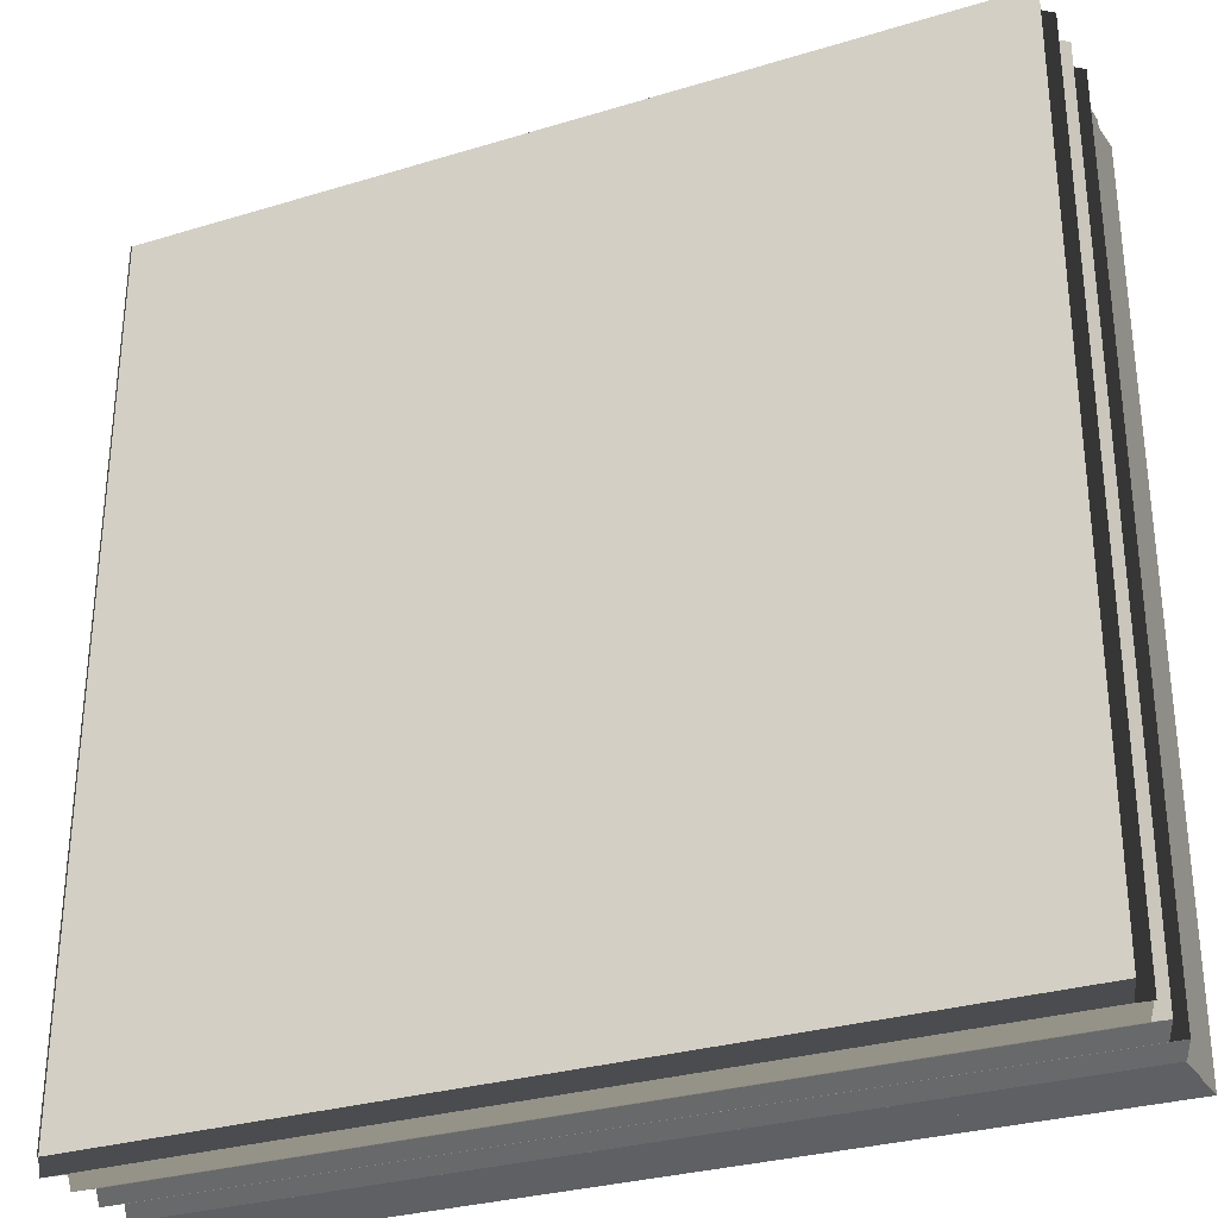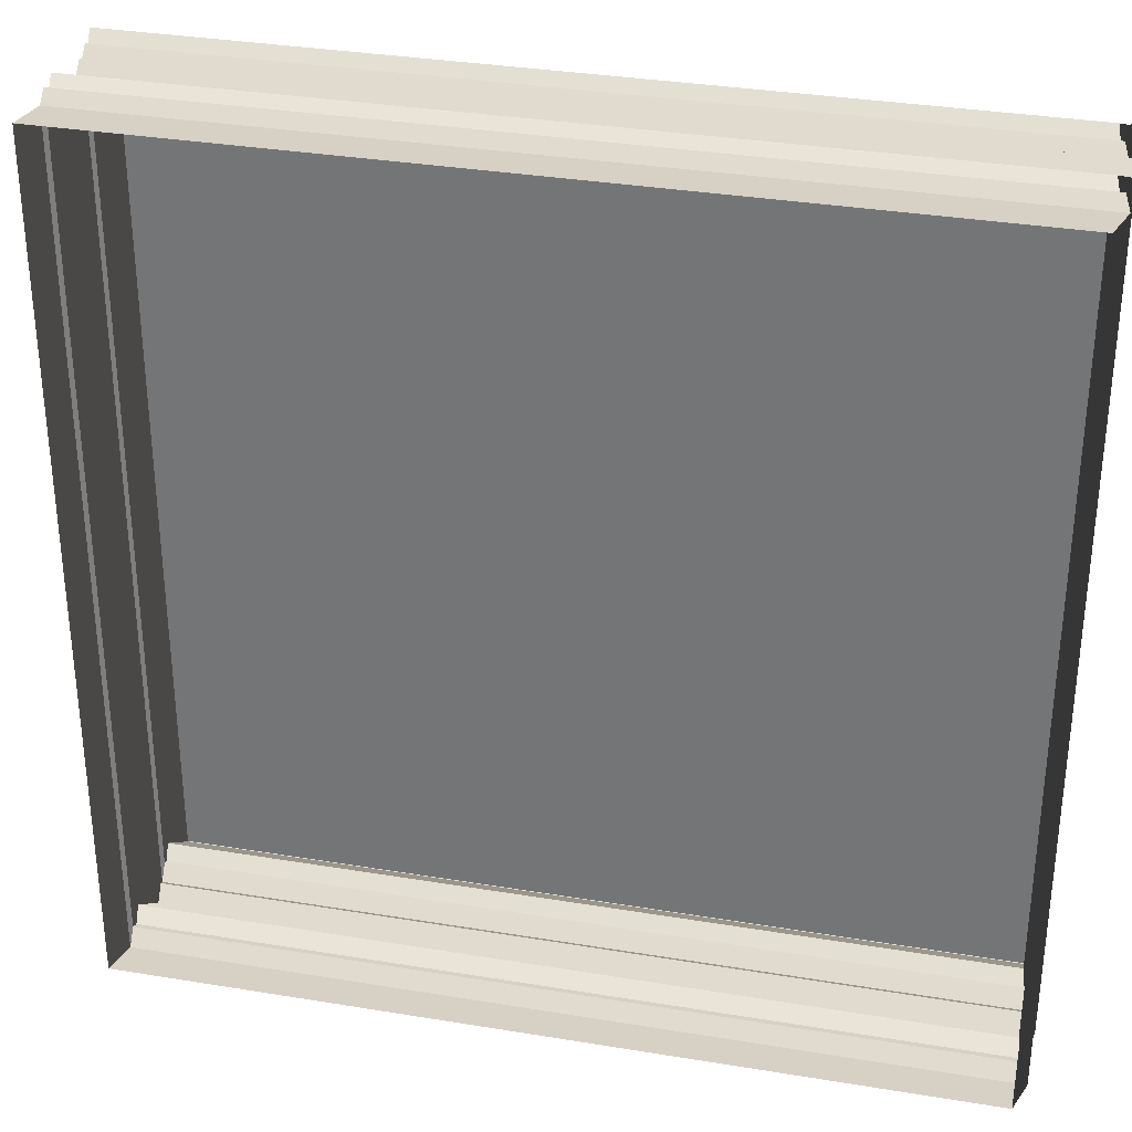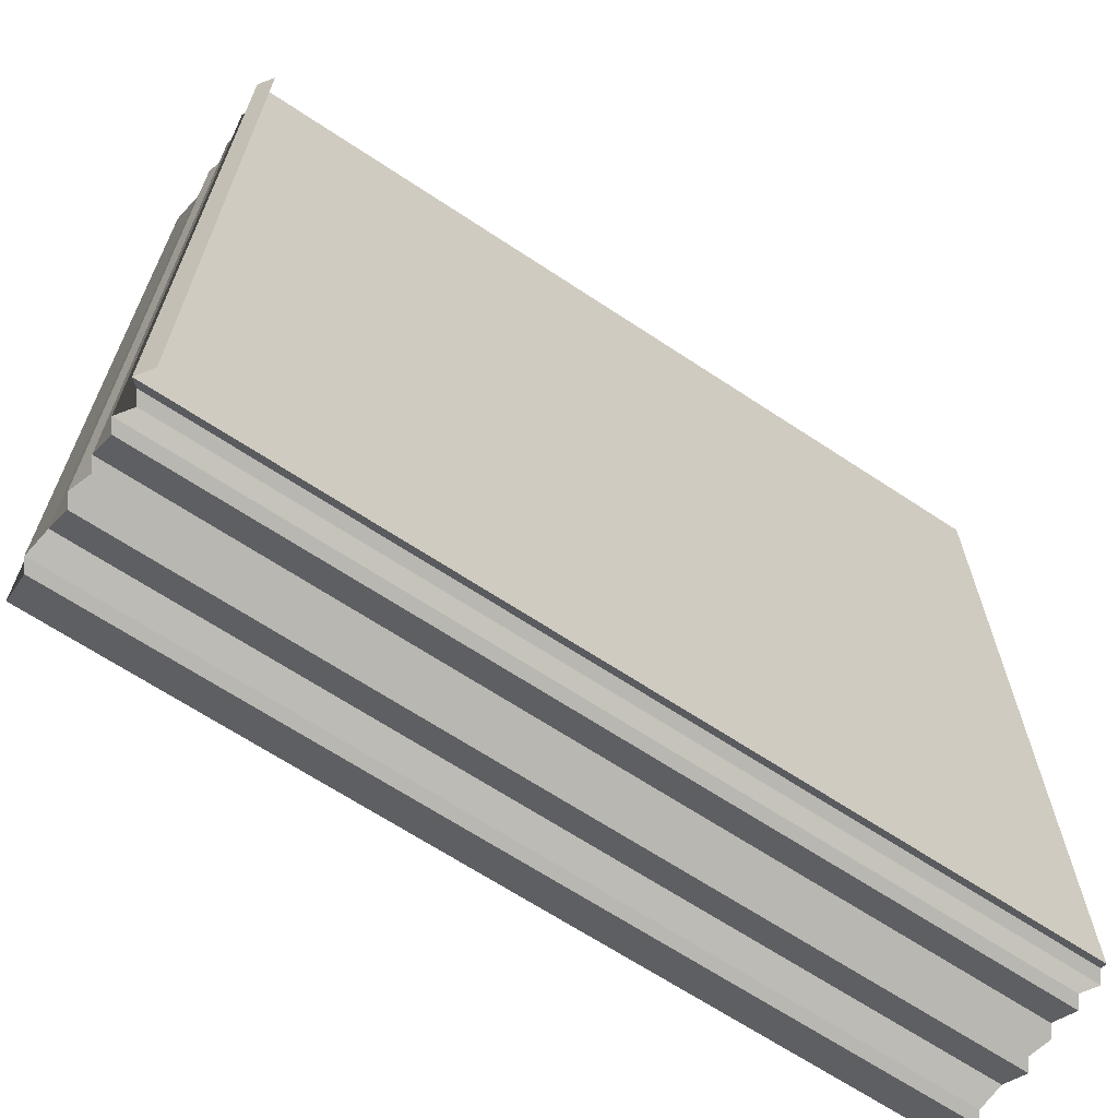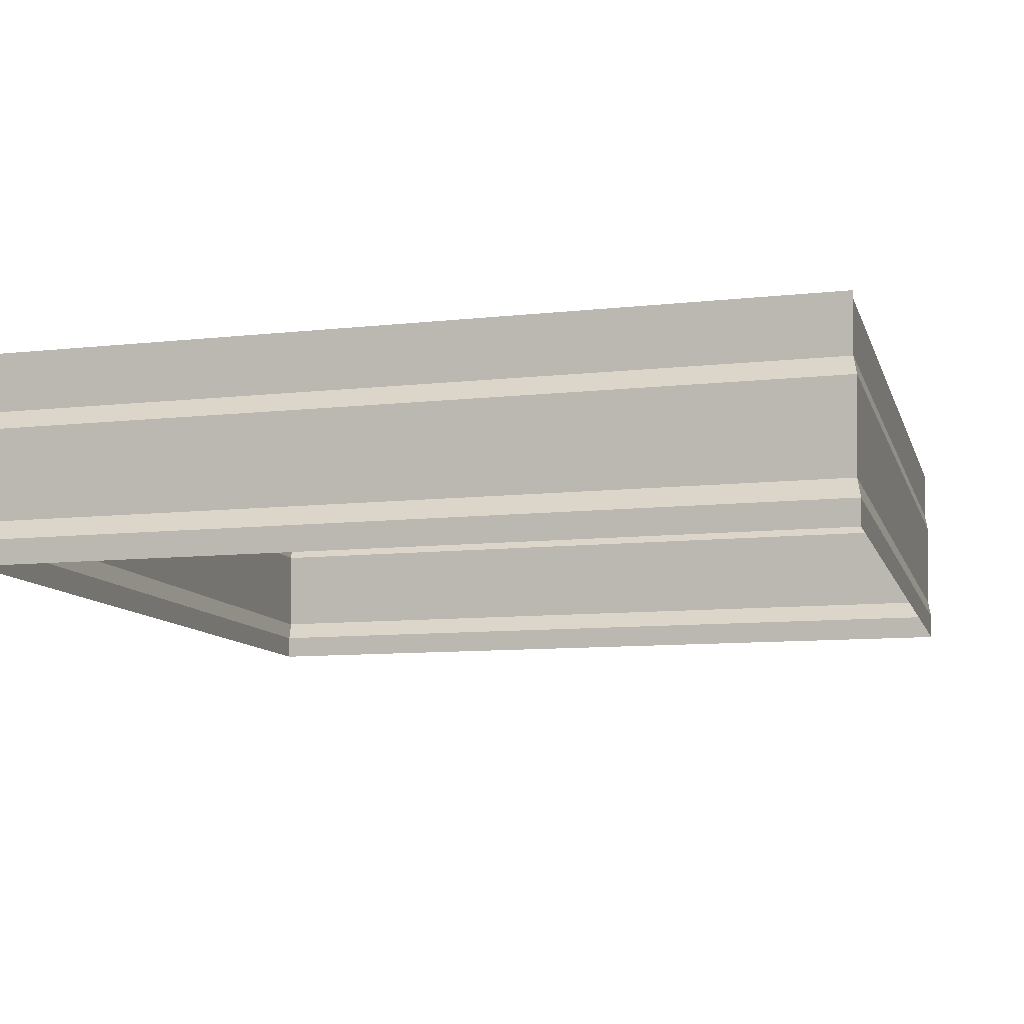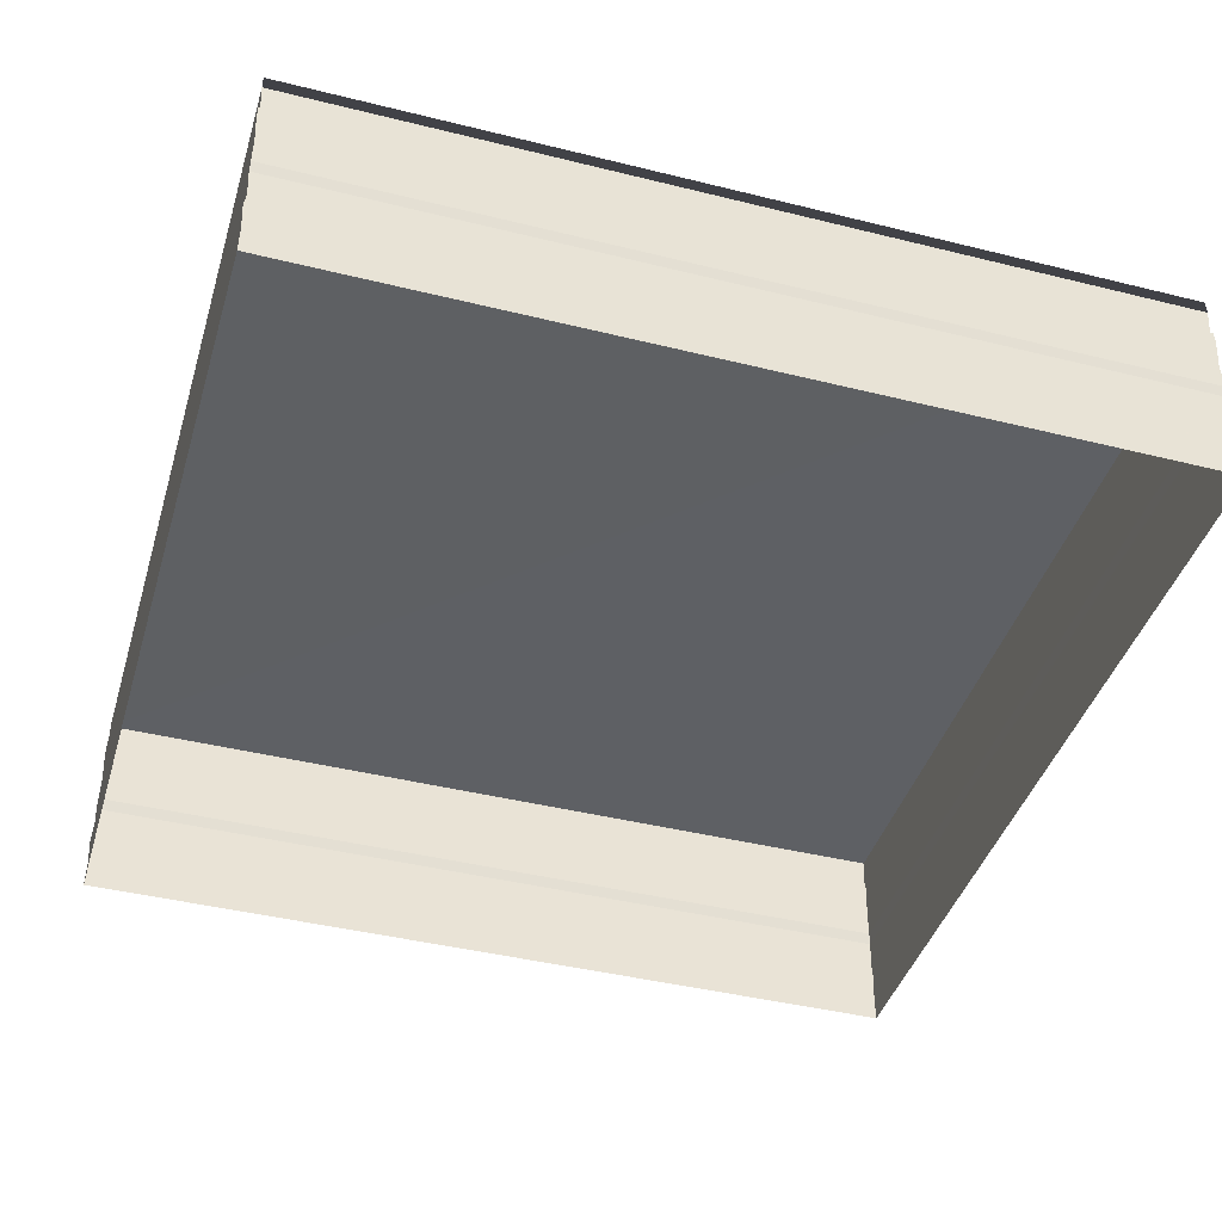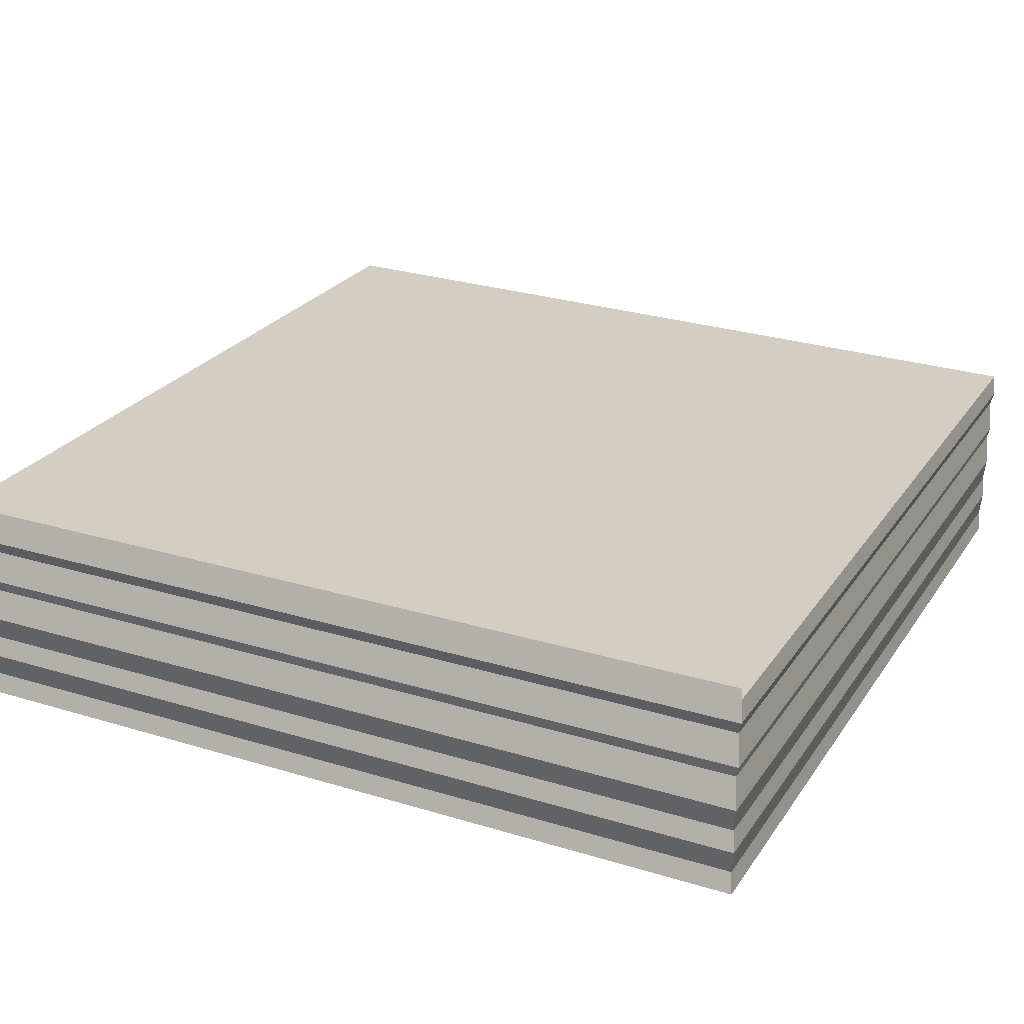
<metadata>
{"format":"obj","ext":"obj","renderer":"f3d","projection":"perspective","resolution":1024,"background":"white","views":[{"elev":-30.8,"azim":23.8,"up":"+Y"},{"elev":31.8,"azim":-168.3,"up":"+Y"},{"elev":-66.7,"azim":-33.8,"up":"+Y"},{"elev":-10.1,"azim":-74.6,"up":"+Z"},{"elev":-42.3,"azim":-106.5,"up":"+Z"},{"elev":25.6,"azim":-63.9,"up":"+Z"}]}
</metadata>
<code>
o 7133
v 2172 1875 12.15
v 2172 1875 12.15
v 2172 1875 12.15
v 2172 1875 12.15
v 2172 1875 12.15
v 2172 1875 12.15
v 2172 1875 12.15
v 2172 1875 12.15
v 2172 1875 12.15
v 2172 1875 12.15
v 2172 1875 12.15
v 2172 1875 12.15
v 2172 1875 12.15
v 2172 1875 12.15
v 2172 1875 12.15
v 2172 1875 12.15
v 2172 1875 12.15
v 2172 1875 12.15
v 2172 1875 12.15
v 2172 1875 12.15
v 2172 1875 12.15
v 2172 1875 12.15
v 2172 1875 12.15
v 2172 1875 12.15
v 2172 1875 12.15
v 2172 1875 12.15
v 2172 1875 12.15
v 2172 1875 12.15
v 2172 1875 12.15
v 2172 1875 12.15
v 2172 1875 12.15
v 2172 1875 12.15
v 2172 1875 12.15
v 2172 1875 12.15
v 2172 1875 12.15
v 2172 1875 12.15
v 2172 1875 12.15
v 2172 1875 12.15
v 2172 1875 12.15
v 2172 1875 12.15
v 2172 1875 12.15
v 2172 1875 12.15
v 2172 1875 12.15
v 2172 1875 12.15
v 2172 1875 12.15
v 2172 1875 12.15
v 2172 1875 12.15
v 2172 1875 12.15
v 2172 1875 12.15
v 2172 1875 12.15
v 2172 1875 12.15
v 2172 1875 12.15
v 2172 1875 12.15
v 2172 1875 12.15
v 2172 1875 12.15
v 2172 1875 12.15
v 2172 1875 12.15
v 2172 1875 12.15
v 2172 1875 12.15
v 2172 1875 12.15
v 2172 1875 12.15
v 2172 1875 12.15
v 2172 1875 12.15
v 2172 1875 12.15
v 2172 1875 12.15
v 2172 1875 12.15
v 2172 1875 12.15
v 2172 1875 12.15
v 2172 1875 12.15
v 2172 1875 12.15
v 2172 1875 12.15
v 2172 1875 12.15
v 2172 1875 12.15
v 2172 1875 12.15
v 2172 1875 12.15
v 2172 1875 12.15
v 2172 1875 12.15
v 2172 1875 12.15
v 2172 1875 12.15
v 2172 1875 12.15
v 2172 1875 12.15
v 2172 1875 12.15
v 2172 1875 12.15
v 2172 1875 12.15
v 2172 1875 12.15
v 2172 1875 12.15
v 2172 1875 12.15
v 2172 1875 12.15
v 2172 1875 12.15
v 2172 1875 12.15
v 2172 1875 12.15
v 2172 1875 12.15
v 2172 1875 12.15
v 2172 1875 12.15
v 2172 1875 12.15
v 2172 1875 12.15
v 2172 1875 12.15
v 2172 1875 12.15
v 2172 1875 12.15
v 2172 1875 12.15
v 2172 1875 12.15
v 2172 1875 12.15
v 2172 1875 12.15
v 2172 1875 12.15
v 2172 1875 12.15
v 2172 1875 12.15
v 2172 1875 12.15
v 2172 1875 12.15
v 2172 1875 12.15
v 2172 1875 12.15
v 2172 1875 12.15
v 2172 1875 12.15
v 2172 1875 12.15
v 2172 1875 12.15
v 2172 1875 12.15
v 2172 1875 12.15
v 2172 1875 12.15
v 2172 1875 12.15
v 2172 1875 12.15
v 2172 1875 12.15
v 2172 1875 12.15
v 2172 1875 12.15
v 2172 1875 12.15
v 2172 1875 12.15
v 2172 1875 12.15
v 2172 1875 12.15
v 2172 1875 12.15
v 2172 1875 12.15
v 2172 1875 12.15
v 2172 1875 12.15
v 2172 1875 12.15
v 2172 1875 12.15
v 2172 1875 12.15
v 2172 1875 12.15
v 2172 1875 12.15
v 2172 1875 12.15
v 2172 1875 12.15
v 2172 1875 12.15
v 2172 1875 12.15
v 2172 1875 12.15
v 2172 1875 12.15
v 2172 1875 12.15
v 2172 1875 12.15
v 2172 1875 12.15
v 2172 1875 12.15
v 2172 1875 12.15
v 2172 1875 12.15
v 2172 1875 12.15
v 2172 1875 12.15
v 2172 1875 12.15
v 2172 1875 12.15
v 2172 1875 12.15
v 2172 1875 12.15
v 2172 1875 12.15
v 2172 1875 12.15
v 2172 1875 12.15
v 2172 1875 12.15
v 2172 1875 12.15
v 2172 1875 12.15
v 2172 1875 12.15
v 2172 1875 12.15
v 2172 1875 12.16
v 2172 1875 12.15
v 2172 1875 12.16
v 2172 1875 12.15
v 2172 1875 12.15
v 2172 1875 12.16
v 2172 1875 12.15
v 2172 1875 12.16
f 1 2 3
f 3 4 5
f 4 6 7
f 5 8 9
f 8 7 10
f 9 11 12
f 11 10 13
f 12 14 15
f 14 13 16
f 14 16 17
f 15 18 19
f 19 20 21
f 20 17 22
f 21 23 24
f 23 22 25
f 24 26 27
f 26 25 28
f 27 29 30
f 29 28 31
f 30 32 33
f 32 31 34
f 32 34 35
f 33 36 37
f 37 38 39
f 40 35 41
f 42 43 38
f 44 45 40
f 46 47 45
f 48 49 43
f 50 51 49
f 52 48 53
f 54 50 52
f 53 42 55
f 56 57 54
f 57 58 51
f 59 60 56
f 60 61 58
f 62 63 59
f 63 64 61
f 65 66 62
f 66 67 64
f 68 69 65
f 69 70 67
f 71 72 68
f 72 73 70
f 74 75 71
f 75 76 73
f 77 78 76
f 79 77 74
f 80 81 79
f 82 83 84
f 84 85 86
f 85 87 88
f 86 89 90
f 89 88 91
f 90 92 93
f 92 91 94
f 95 94 96
f 97 96 98
f 99 100 97
f 101 97 102
f 103 98 104
f 102 103 105
f 106 104 107
f 105 106 108
f 109 107 110
f 108 109 111
f 111 112 113
f 112 110 114
f 115 114 116
f 45 116 117
f 118 117 119
f 120 121 118
f 121 122 123
f 124 125 120
f 125 126 122
f 127 128 124
f 128 129 126
f 130 131 127
f 131 132 129
f 133 134 130
f 134 135 132
f 136 137 133
f 137 138 135
f 139 140 136
f 140 141 138
f 142 143 139
f 143 144 141
f 145 146 142
f 146 147 144
f 148 149 145
f 149 150 147
f 151 152 150
f 153 151 148
f 154 155 153
f 55 123 156
f 157 158 55
f 55 159 41
f 160 161 162
f 162 163 164
f 165 166 167
f 167 168 169

</code>
